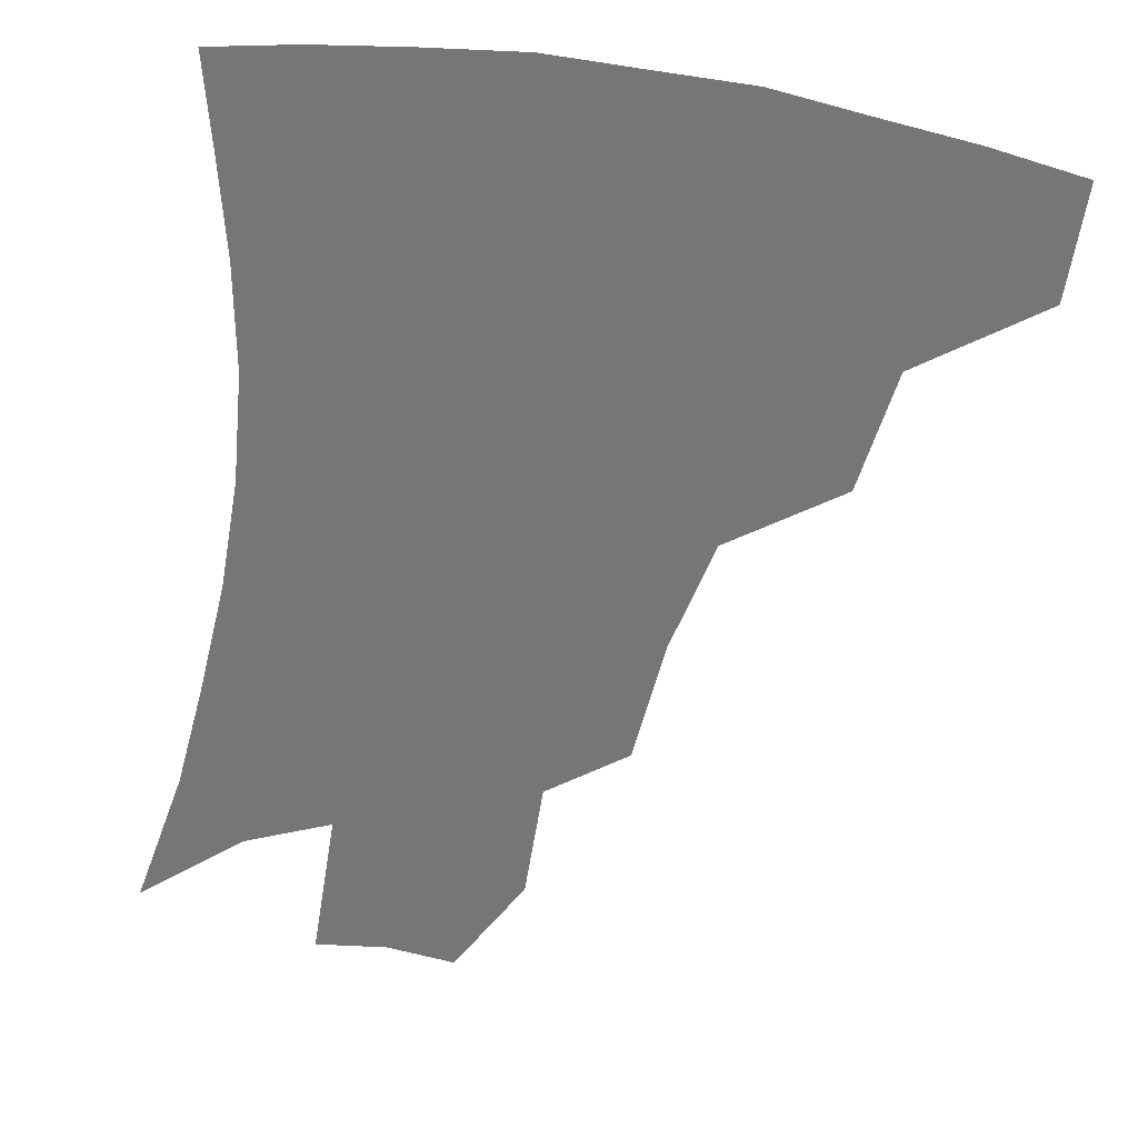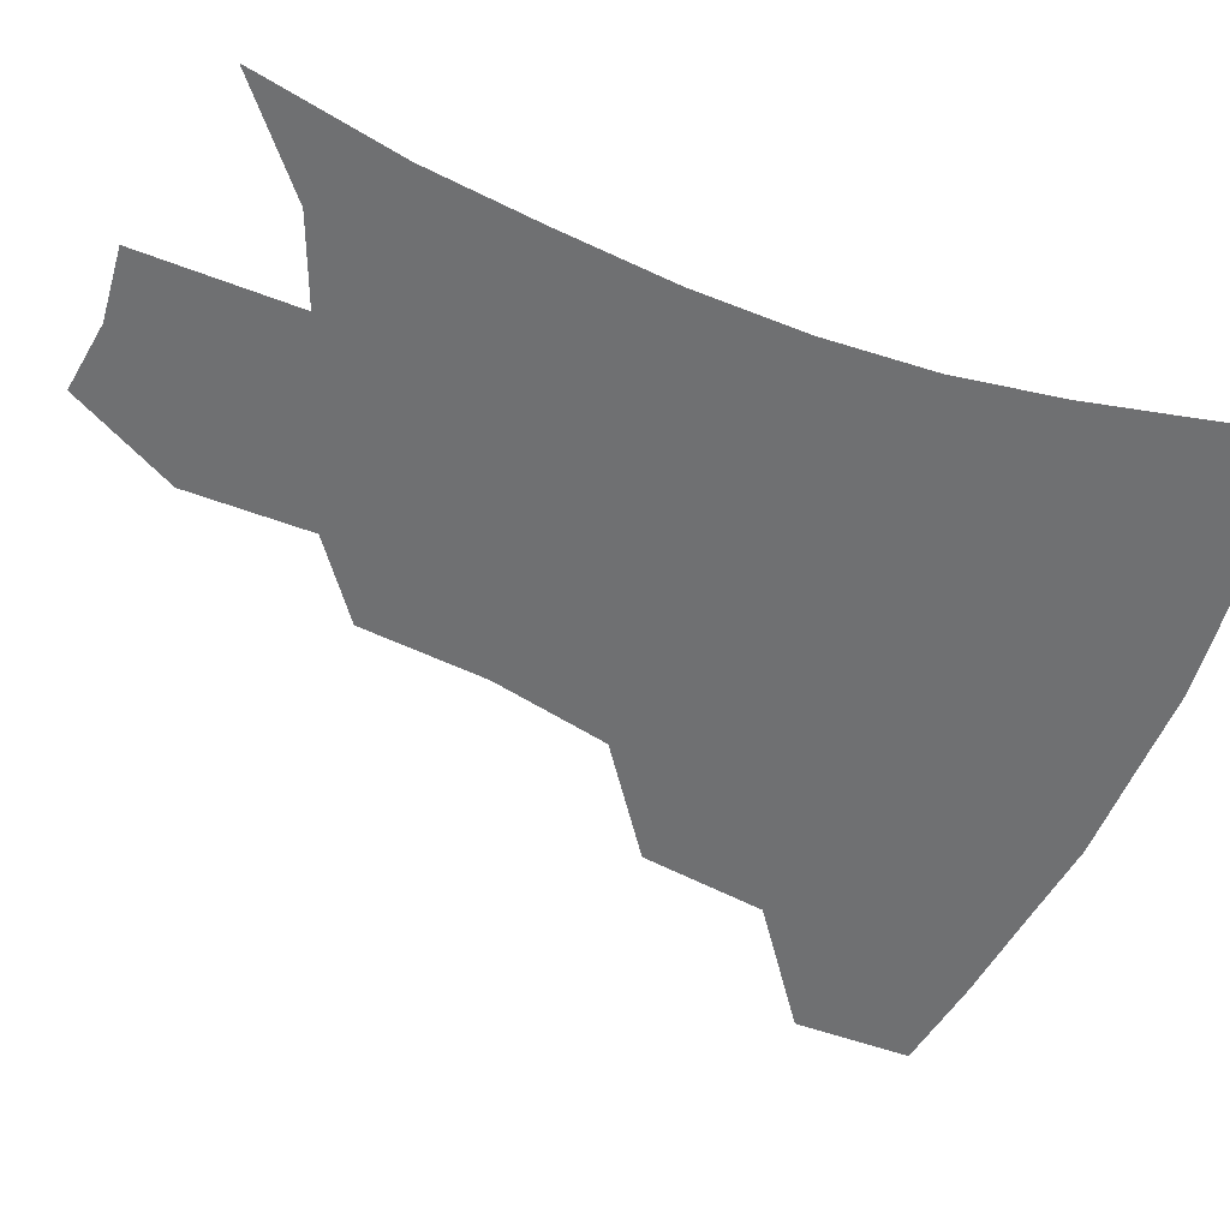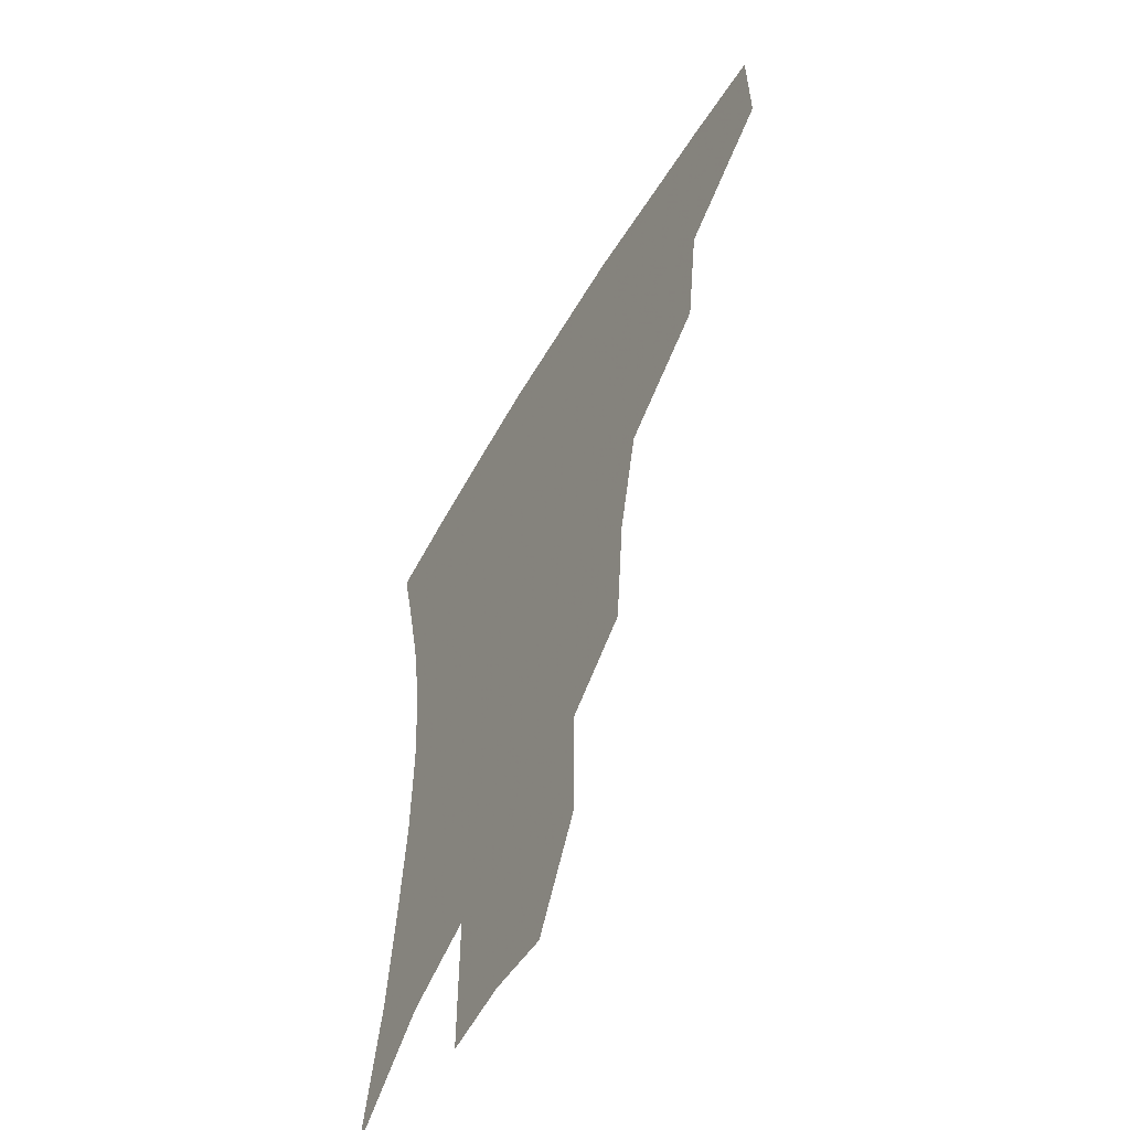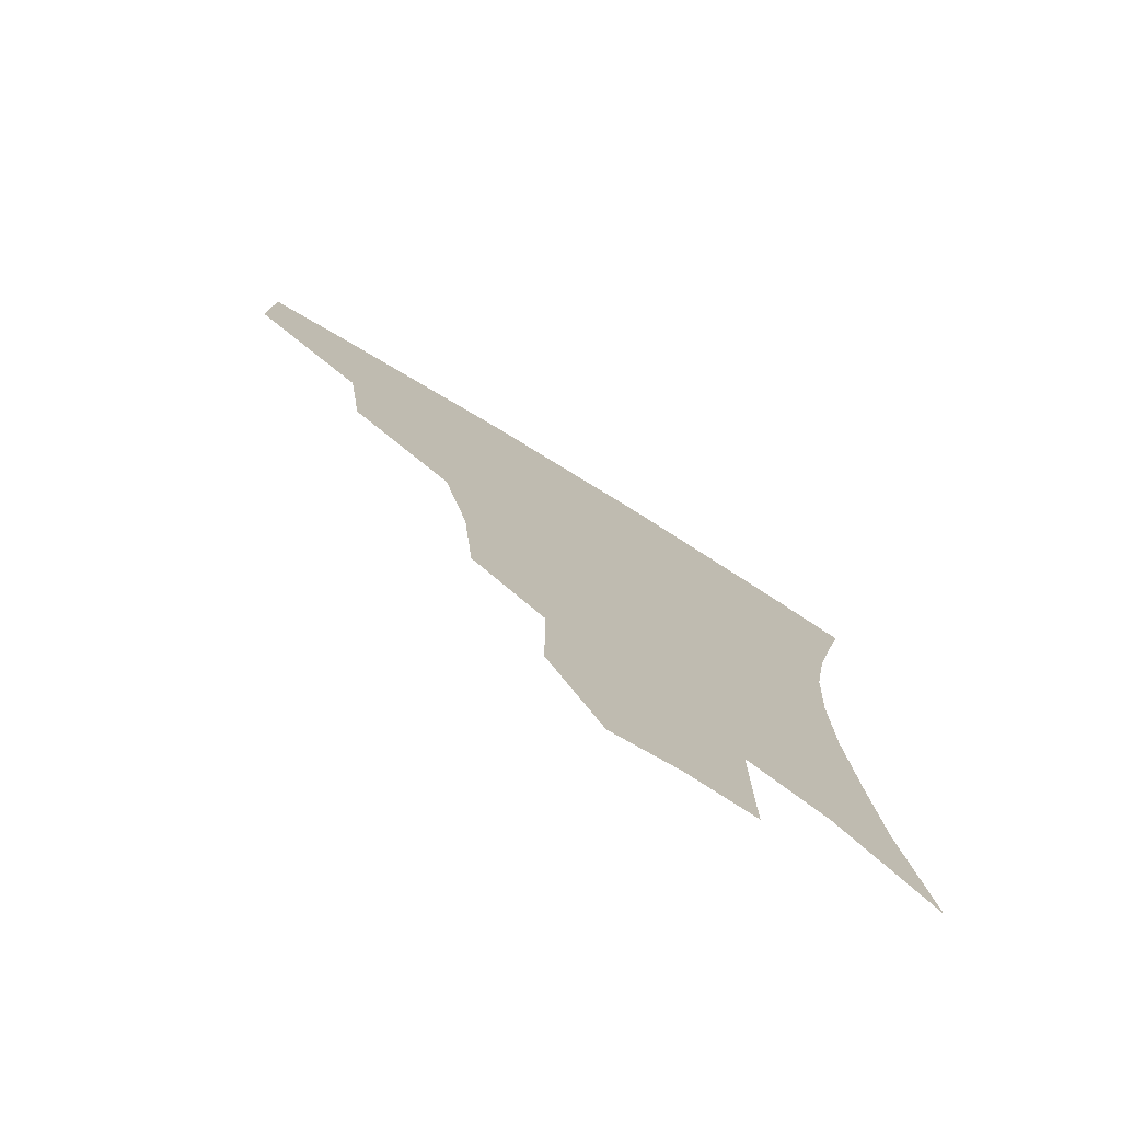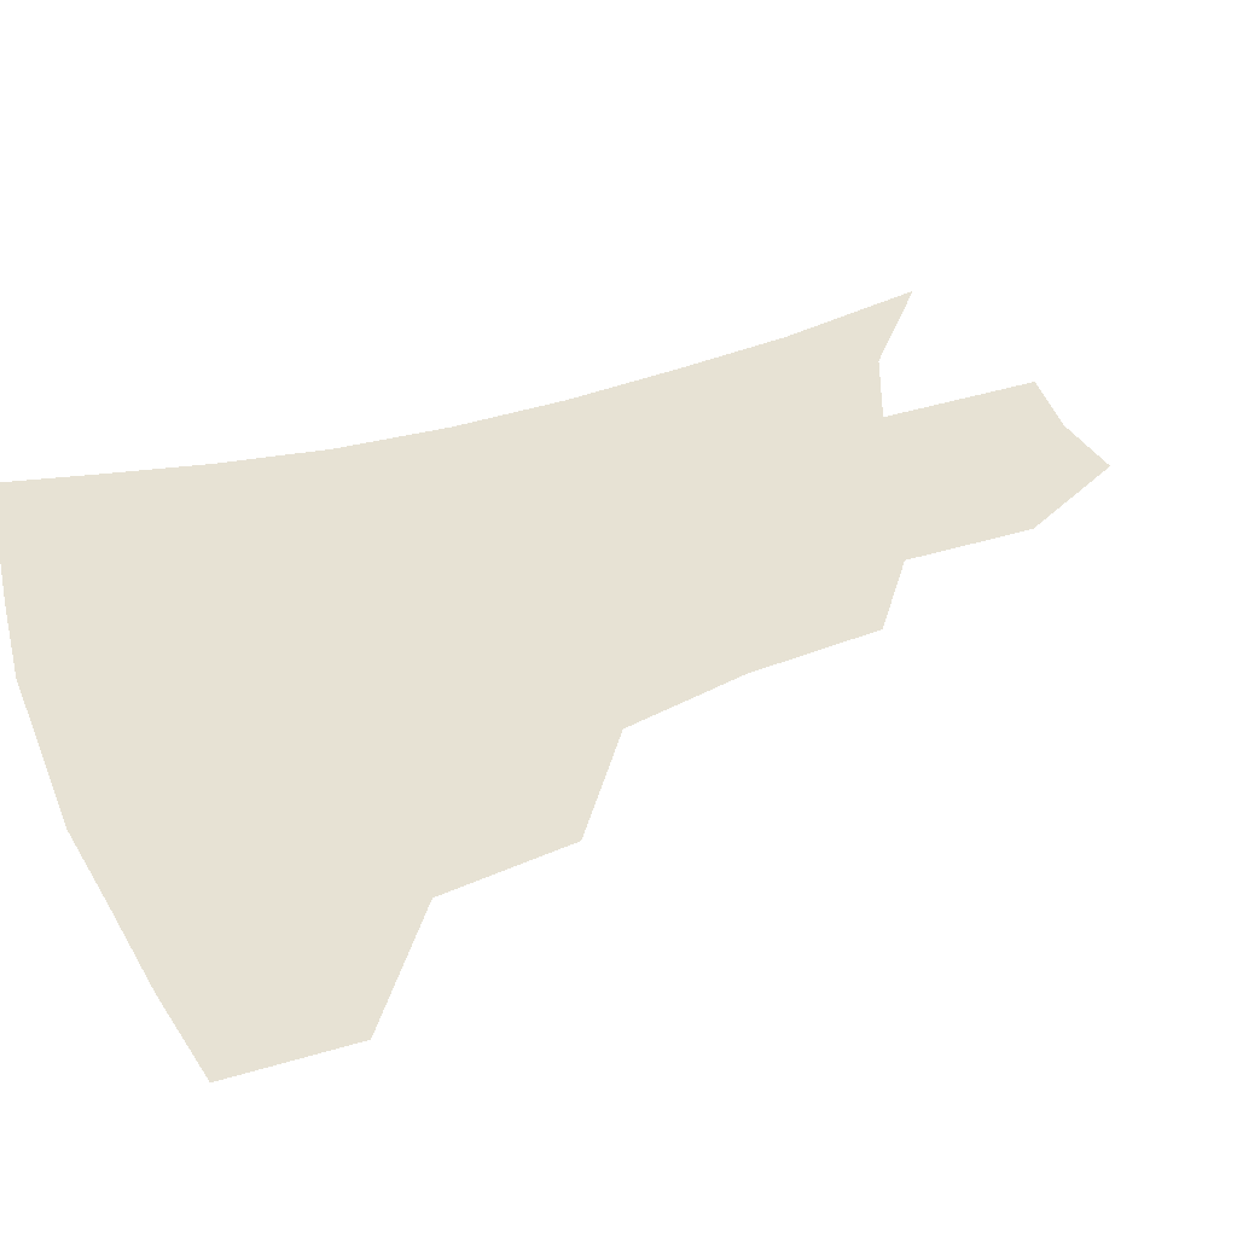
<metadata>
{"format":"obj","ext":"obj","renderer":"f3d","projection":"perspective","resolution":1024,"background":"white","views":[{"elev":-56.9,"azim":171.1,"up":"+Z"},{"elev":-54.9,"azim":68.2,"up":"+Z"},{"elev":-56.5,"azim":-119.9,"up":"+Y"},{"elev":-77.1,"azim":-31.6,"up":"+Y"},{"elev":40.0,"azim":-110.9,"up":"+Z"}]}
</metadata>
<code>
v 456.2 378.3 0
v 456.8 413.9 0
v 497.4 314.5 0
v 492.1 352.6 0
v 491 389.2 0
v 486.2 418.7 0
v 541.7 216.5 0
v 538.2 255.3 0
v 530.1 291.5 0
v 526.3 335.2 0
v 523.3 365.9 0
v 519.4 393.5 0
v 515.6 422.1 0
v 565 161.8 0
v 565.1 199.3 0
v 562.2 240.8 0
v 557.7 271.7 0
v 553.6 308.5 0
v 551.2 341 0
v 550.3 370.9 0
v 547.4 396.7 0
v 544.1 425.7 0
v 582.2 129.4 0
v 585.9 177.5 0
v 584.3 217.2 0
v 581.4 248.9 0
v 578.5 282.6 0
v 576.7 316.5 0
v 575.8 344.7 0
v 575.6 372.1 0
v 575 397.9 0
v 573.5 425.7 0
v 603.4 132.4 0
v 605.2 181.7 0
v 603 218.3 0
v 600.7 253.6 0
v 599.1 286.7 0
v 598.7 318.5 0
v 599.7 346.3 0
v 601 372.8 0
v 602.2 397.8 0
v 601.3 425.8 0
v 625.1 130.2 0
v 624.9 177.5 0
v 622.2 218.1 0
v 620.1 253.3 0
v 619.5 284.6 0
v 620.1 314.9 0
v 622.1 345.3 0
v 625.2 371.7 0
v 628.2 396.6 0
v 630.3 422.7 0
v 650.1 167.2 0
v 643.2 210.7 0
v 641 244.2 0
v 639.7 277.8 0
v 640.4 310.1 0
v 643.7 339.1 0
v 648.2 367.1 0
v 653.5 393.9 0
v 657.8 419.1 0
v 679.4 142.5 0
v 670.7 187.3 0
v 667 221.9 0
v 664 257.3 0
v 663.3 291.6 0
v 665.3 325.2 0
v 670.3 357.1 0
v 677.2 388.6 0
v 683 414.5 0
f 4 5 1
f 1 5 2
f 5 6 2
f 9 10 3
f 3 10 4
f 10 11 4
f 4 11 5
f 11 12 5
f 5 12 6
f 12 13 6
f 15 16 7
f 7 16 8
f 16 17 8
f 8 17 9
f 17 18 9
f 9 18 10
f 18 19 10
f 10 19 11
f 19 20 11
f 11 20 12
f 20 21 12
f 12 21 13
f 21 22 13
f 23 24 14
f 14 24 15
f 24 25 15
f 15 25 16
f 25 26 16
f 16 26 17
f 26 27 17
f 17 27 18
f 27 28 18
f 18 28 19
f 28 29 19
f 19 29 20
f 29 30 20
f 20 30 21
f 30 31 21
f 21 31 22
f 31 32 22
f 23 33 24
f 33 34 24
f 24 34 25
f 34 35 25
f 25 35 26
f 35 36 26
f 26 36 27
f 36 37 27
f 27 37 28
f 37 38 28
f 28 38 29
f 38 39 29
f 29 39 30
f 39 40 30
f 30 40 31
f 40 41 31
f 31 41 32
f 41 42 32
f 33 43 34
f 43 44 34
f 34 44 35
f 44 45 35
f 35 45 36
f 45 46 36
f 36 46 37
f 46 47 37
f 37 47 38
f 47 48 38
f 38 48 39
f 48 49 39
f 39 49 40
f 49 50 40
f 40 50 41
f 50 51 41
f 41 51 42
f 51 52 42
f 44 53 45
f 53 54 45
f 45 54 46
f 54 55 46
f 46 55 47
f 55 56 47
f 47 56 48
f 56 57 48
f 48 57 49
f 57 58 49
f 49 58 50
f 58 59 50
f 50 59 51
f 59 60 51
f 51 60 52
f 60 61 52
f 53 62 54
f 62 63 54
f 54 63 55
f 63 64 55
f 55 64 56
f 64 65 56
f 56 65 57
f 65 66 57
f 57 66 58
f 66 67 58
f 58 67 59
f 67 68 59
f 59 68 60
f 68 69 60
f 60 69 61
f 69 70 61

</code>
